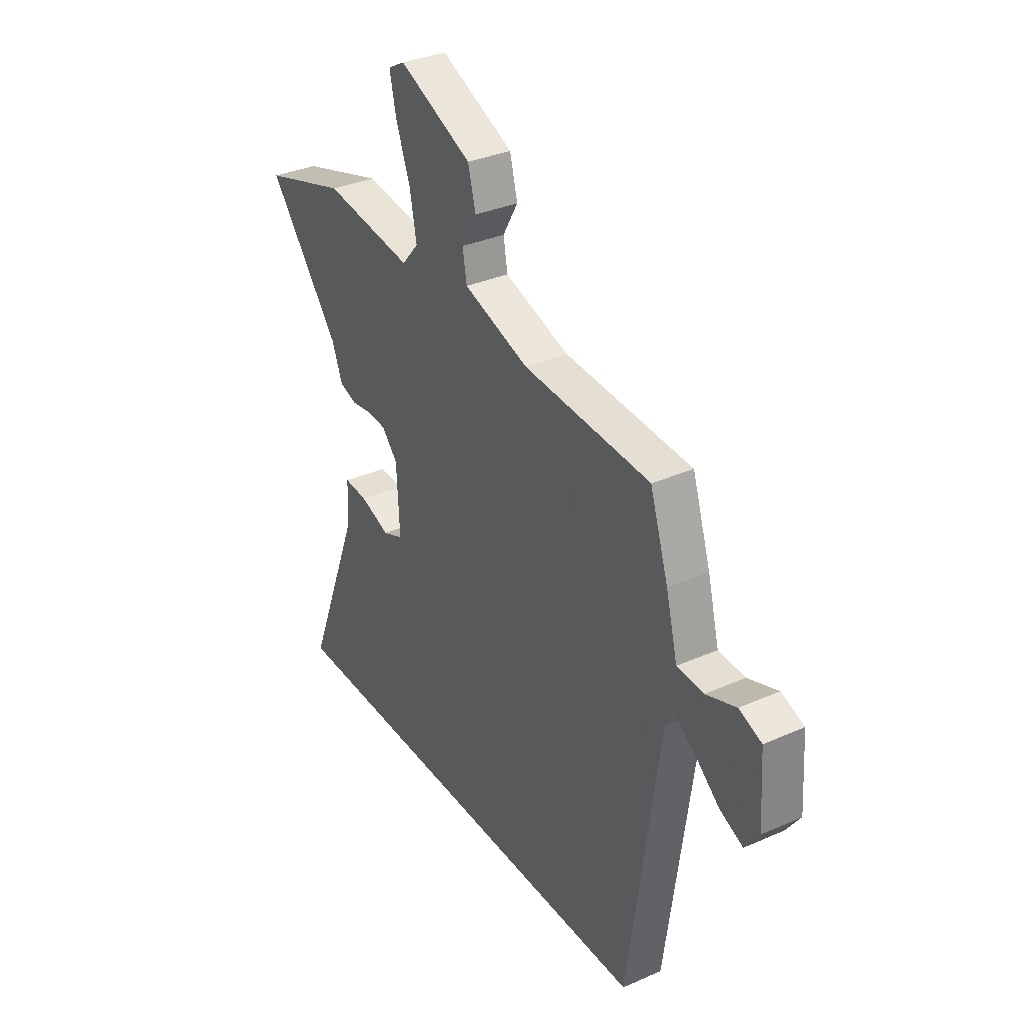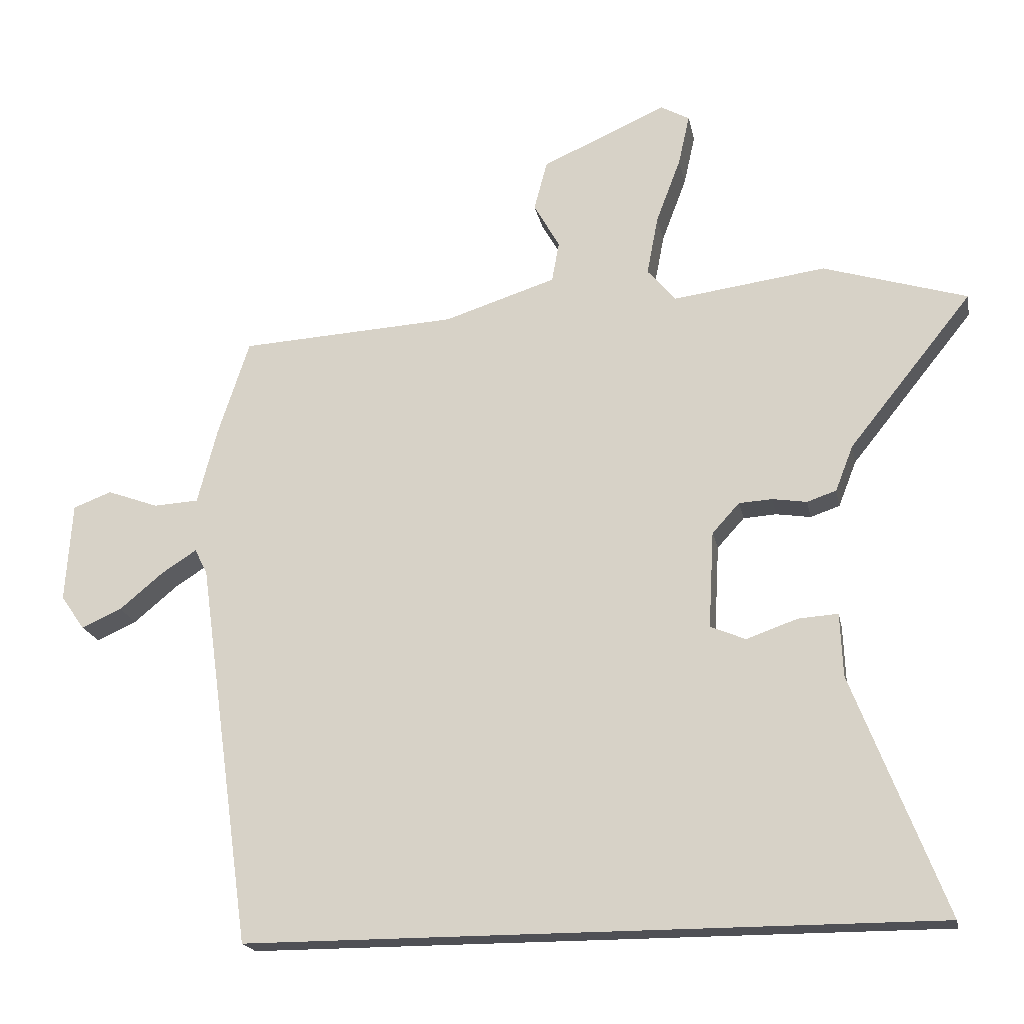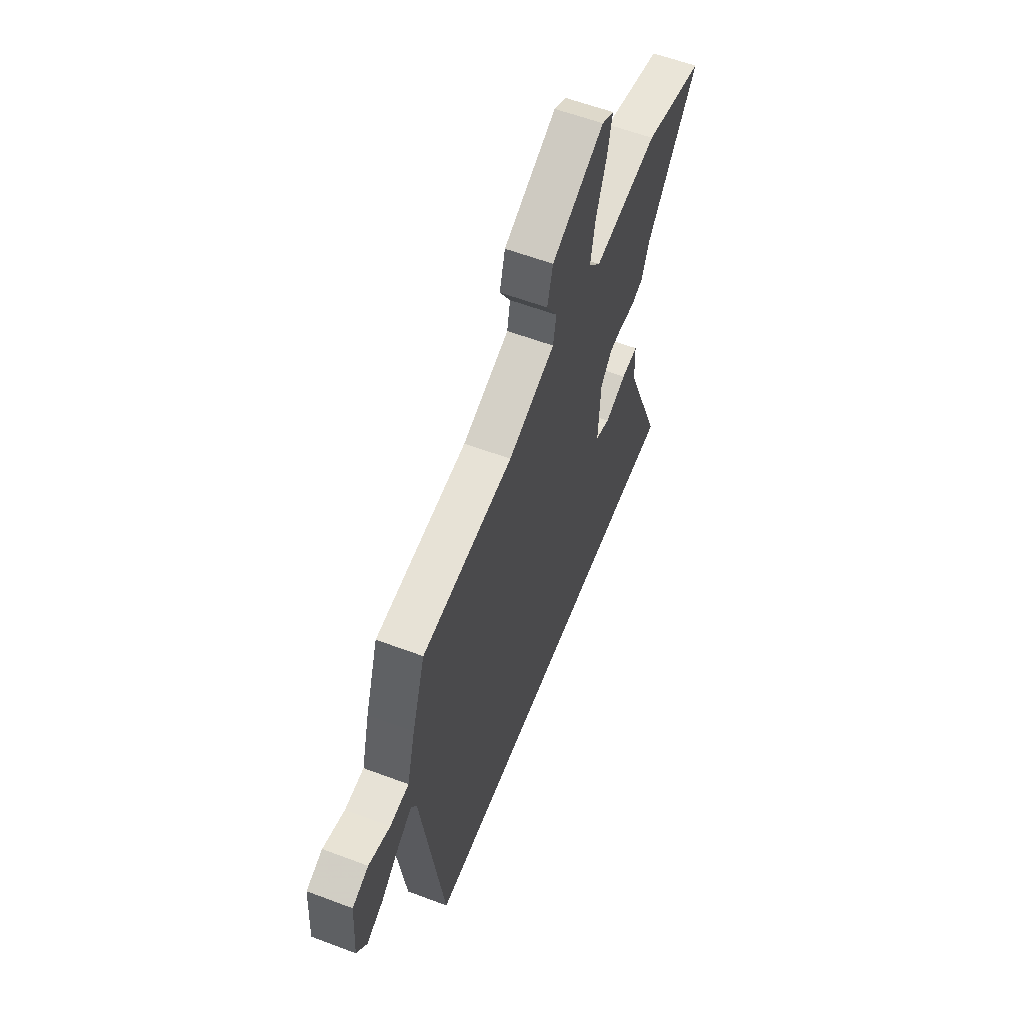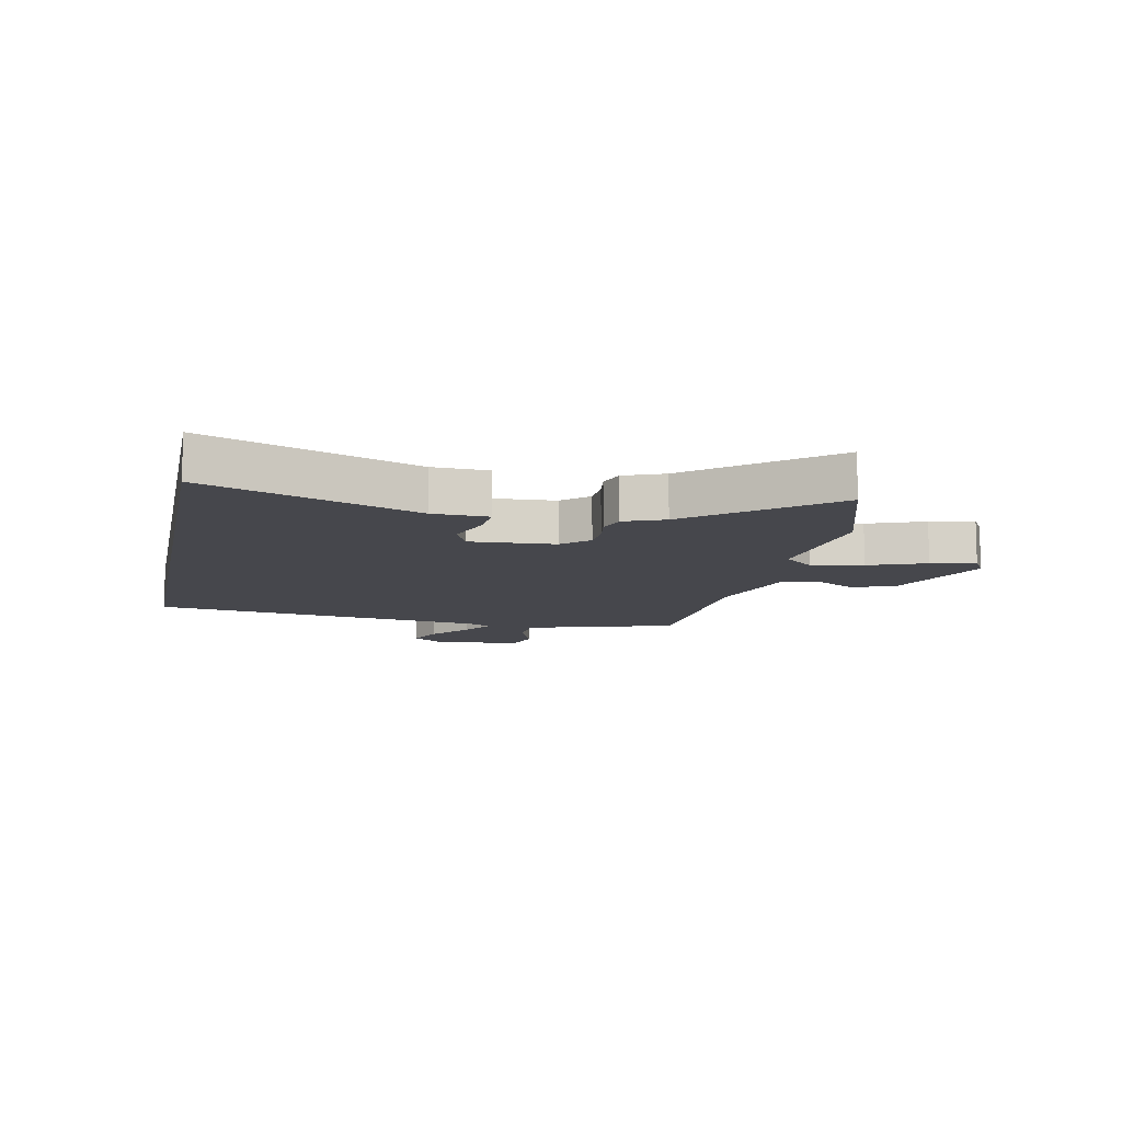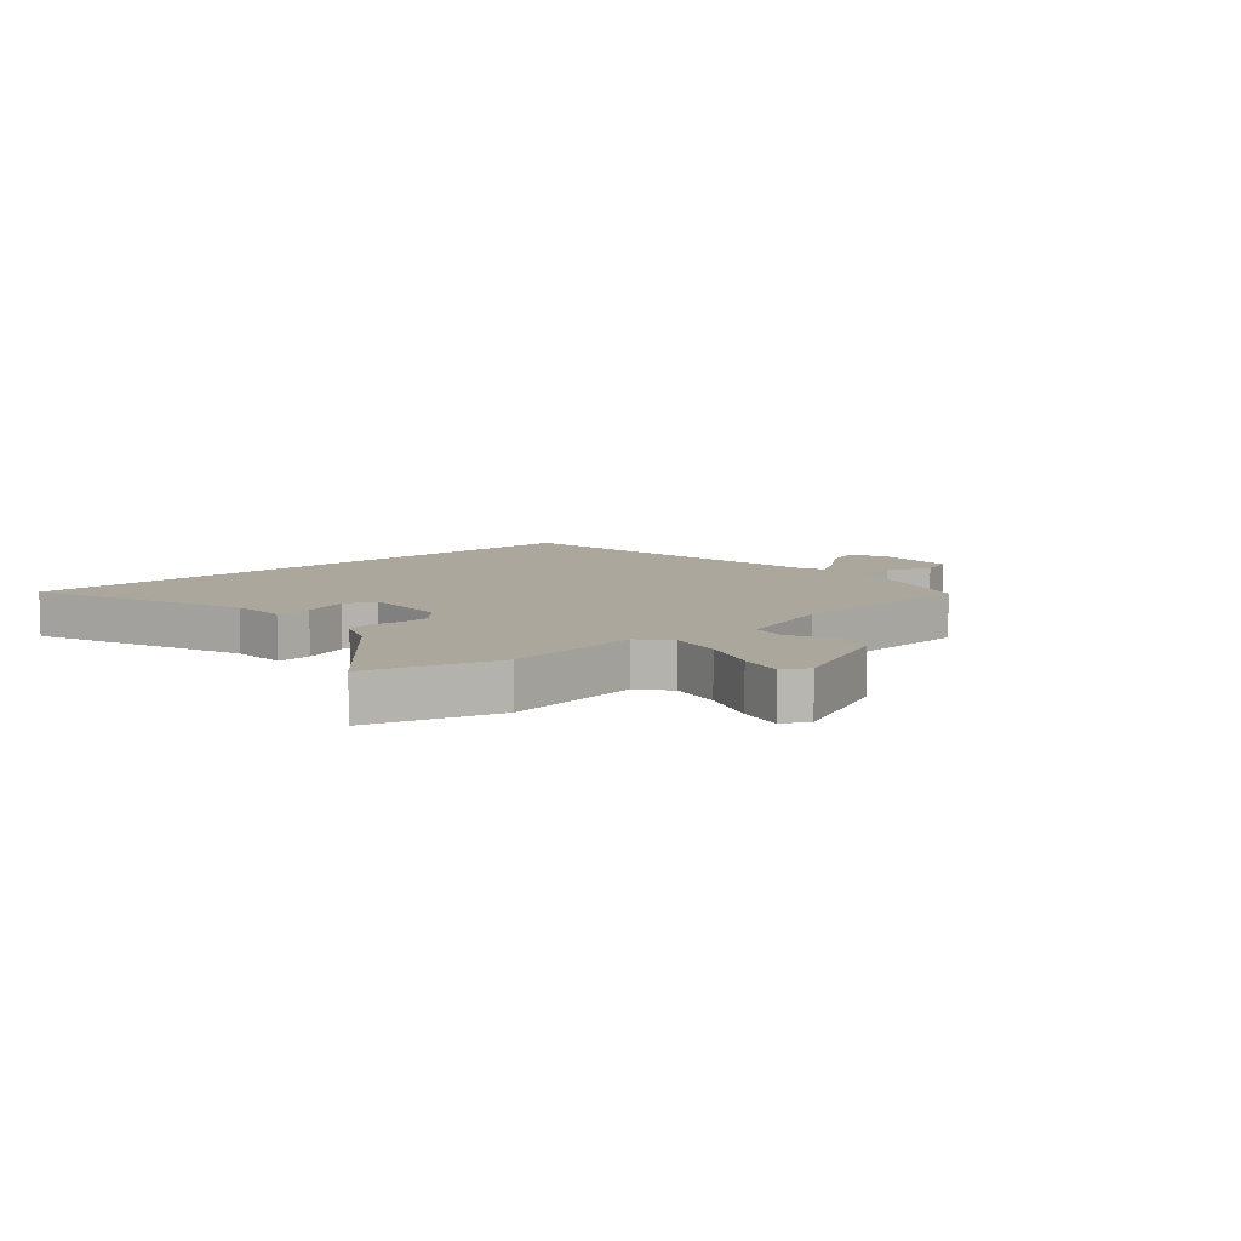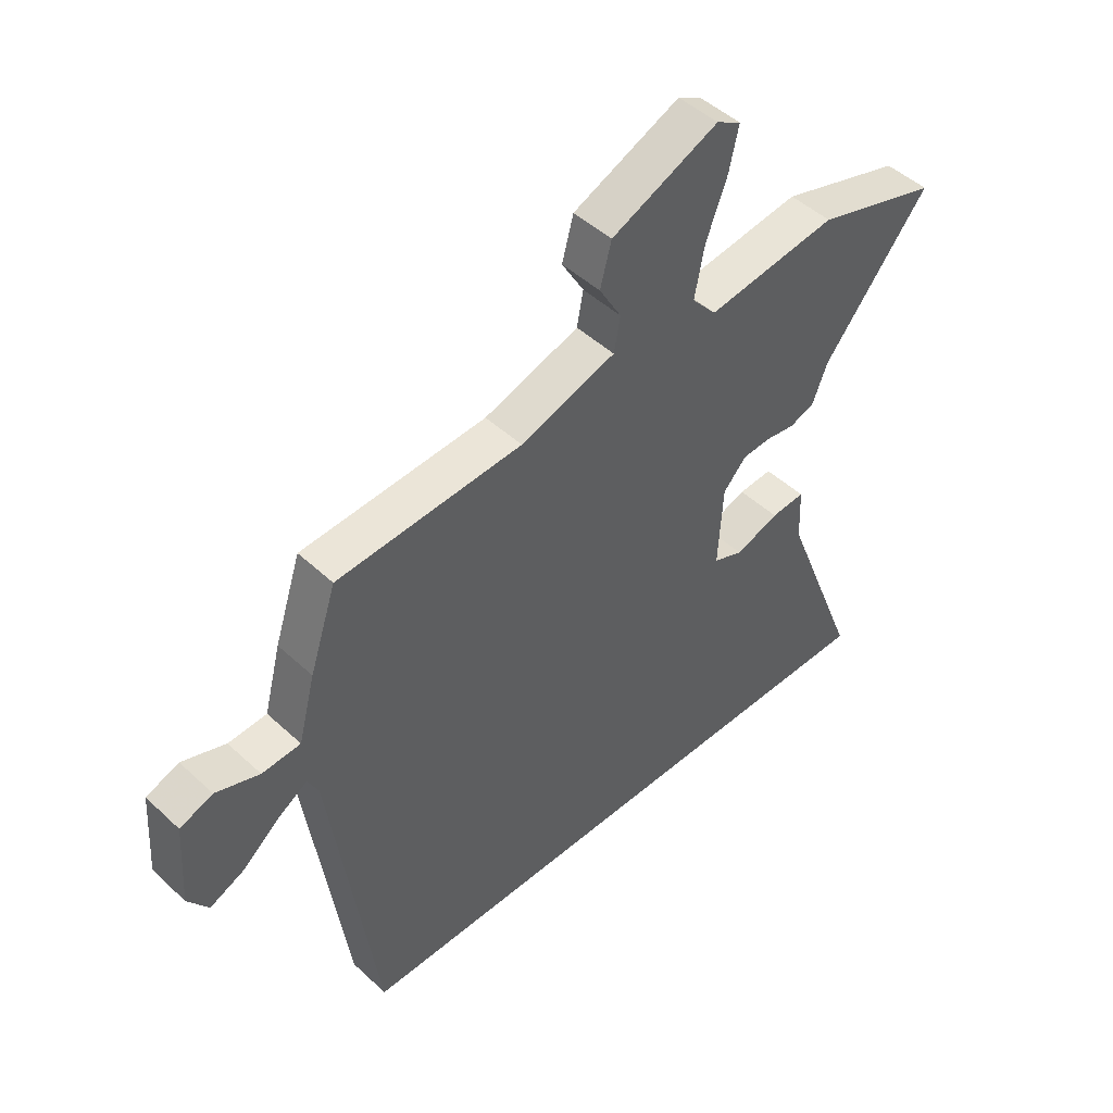
<metadata>
{"format":"obj","ext":"obj","renderer":"f3d","projection":"perspective","resolution":1024,"background":"white","views":[{"elev":33.6,"azim":59.0,"up":"+Z"},{"elev":-19.4,"azim":-168.9,"up":"+Z"},{"elev":59.1,"azim":111.2,"up":"+Z"},{"elev":-10.9,"azim":-101.4,"up":"+Y"},{"elev":8.3,"azim":-41.4,"up":"+Y"},{"elev":47.6,"azim":136.2,"up":"+Z"}]}
</metadata>
<code>
v 0.434 0.07 -0.5
v -0.604 0.07 -0.5
v -0.464 0.07 -0.14
v -0.46 0.07 -0.045
v -0.4 0.07 -0.049
v -0.323 0.07 -0.076
v -0.27 0.07 -0.054
v -0.278 0.07 0.092
v -0.319 0.07 0.137
v -0.369 0.07 0.14
v -0.421 0.07 0.132
v -0.465 0.07 0.147
v -0.492 0.07 0.216
v -0.677 0.07 0.446
v -0.461 0.07 0.512
v -0.231 0.07 0.481
v -0.188 0.07 0.531
v -0.205 0.07 0.62
v -0.242 0.07 0.718
v -0.259 0.07 0.794
v -0.216 0.07 0.818
v -0.028 0.07 0.735
v -0.008 0.07 0.66
v -0.047 0.07 0.592
v -0.036 0.07 0.531
v 0.132 0.07 0.477
v 0.458 0.07 0.458
v 0.505 0.07 0.315
v 0.535 0.07 0.2
v 0.603 0.07 0.196
v 0.68 0.07 0.224
v 0.738 0.07 0.202
v 0.748 0.07 0.052
v 0.712 0.07 0.001
v 0.652 0.07 0.028
v 0.586 0.07 0.083
v 0.533 0.07 0.117
v 0.514 0.07 0.079
v 0.434 0 -0.5
v -0.604 0 -0.5
v -0.464 0 -0.14
v -0.46 0 -0.045
v -0.4 0 -0.049
v -0.323 0 -0.076
v -0.27 0 -0.054
v -0.278 0 0.092
v -0.319 0 0.137
v -0.369 0 0.14
v -0.421 0 0.132
v -0.465 0 0.147
v -0.492 0 0.216
v -0.677 0 0.446
v -0.461 0 0.512
v -0.231 0 0.481
v -0.188 0 0.531
v -0.205 0 0.62
v -0.242 0 0.718
v -0.259 0 0.794
v -0.216 0 0.818
v -0.028 0 0.735
v -0.008 0 0.66
v -0.047 0 0.592
v -0.036 0 0.531
v 0.132 0 0.477
v 0.458 0 0.458
v 0.505 0 0.315
v 0.535 0 0.2
v 0.603 0 0.196
v 0.68 0 0.224
v 0.738 0 0.202
v 0.748 0 0.052
v 0.712 0 0.001
v 0.652 0 0.028
v 0.586 0 0.083
v 0.533 0 0.117
v 0.514 0 0.079
f 33 34 35 36
f 33 36 37
f 30 31 32 33
f 29 30 33 37
f 26 27 28 29
f 25 26 29 37
f 21 22 23 24
f 21 24 25
f 18 19 20 21
f 17 18 21 25
f 16 17 25 37
f 13 14 15 16
f 10 11 12 13
f 9 10 13 16
f 8 9 16 37
f 3 4 5 6
f 3 6 7
f 38 1 2 3
f 38 3 7
f 7 8 37 38
f 74 73 72 71
f 75 74 71
f 71 70 69 68
f 75 71 68 67
f 67 66 65 64
f 75 67 64 63
f 62 61 60 59
f 63 62 59
f 59 58 57 56
f 63 59 56 55
f 75 63 55 54
f 54 53 52 51
f 51 50 49 48
f 54 51 48 47
f 75 54 47 46
f 44 43 42 41
f 45 44 41
f 41 40 39 76
f 45 41 76
f 76 75 46 45
f 1 39 40 2
f 2 40 41 3
f 3 41 42 4
f 4 42 43 5
f 5 43 44 6
f 6 44 45 7
f 7 45 46 8
f 8 46 47 9
f 9 47 48 10
f 10 48 49 11
f 11 49 50 12
f 12 50 51 13
f 13 51 52 14
f 14 52 53 15
f 15 53 54 16
f 16 54 55 17
f 17 55 56 18
f 18 56 57 19
f 19 57 58 20
f 20 58 59 21
f 21 59 60 22
f 22 60 61 23
f 23 61 62 24
f 24 62 63 25
f 25 63 64 26
f 26 64 65 27
f 27 65 66 28
f 28 66 67 29
f 29 67 68 30
f 30 68 69 31
f 31 69 70 32
f 32 70 71 33
f 33 71 72 34
f 34 72 73 35
f 35 73 74 36
f 36 74 75 37
f 37 75 76 38
f 38 76 39 1

</code>
